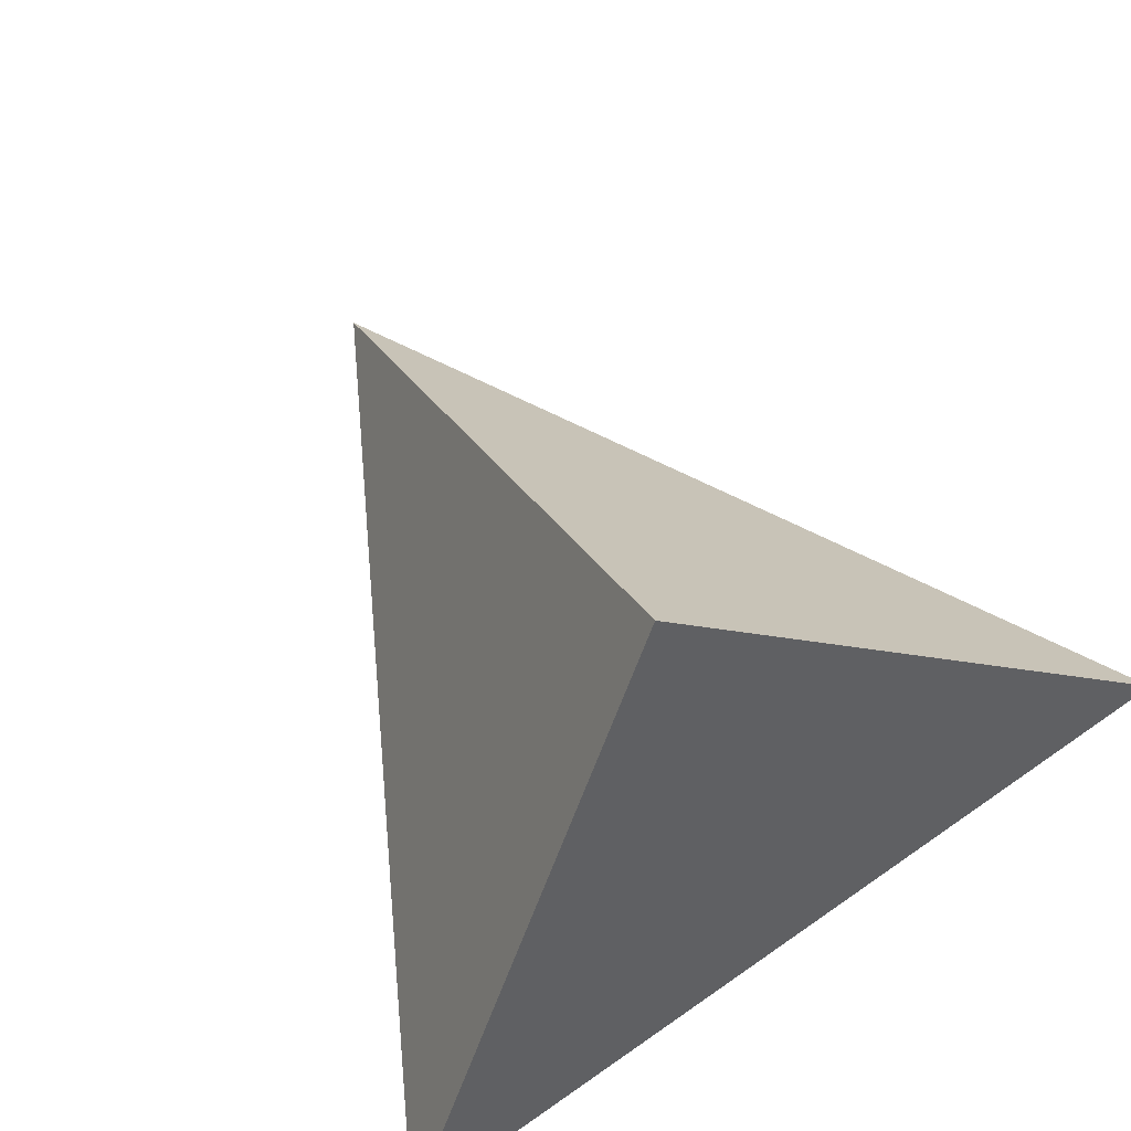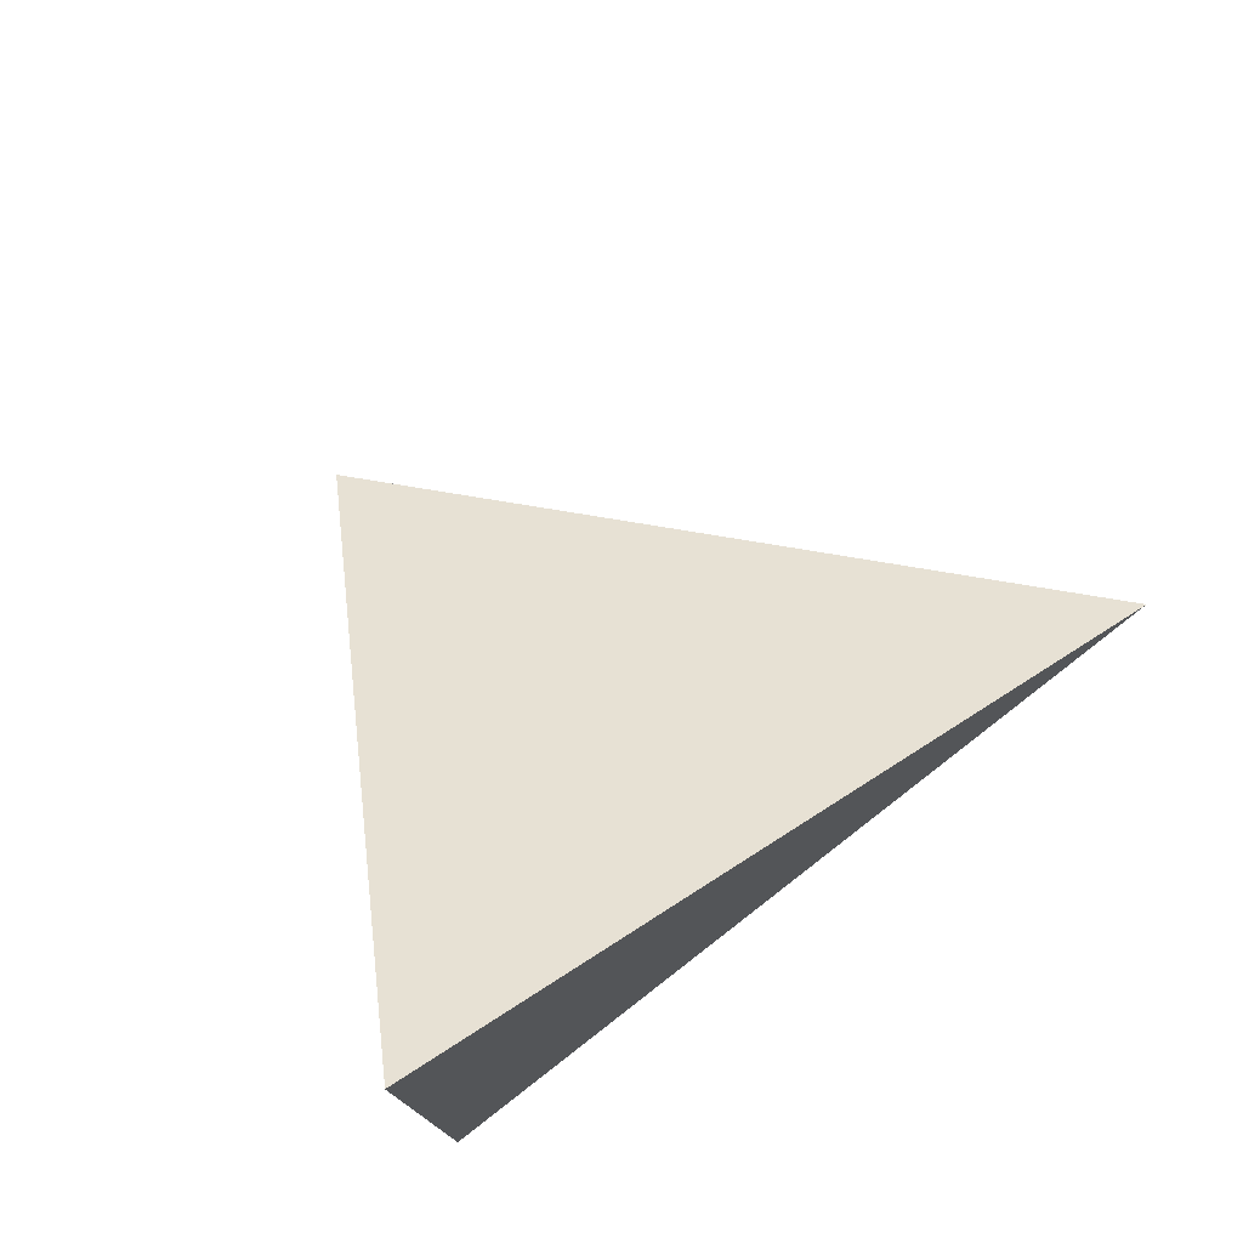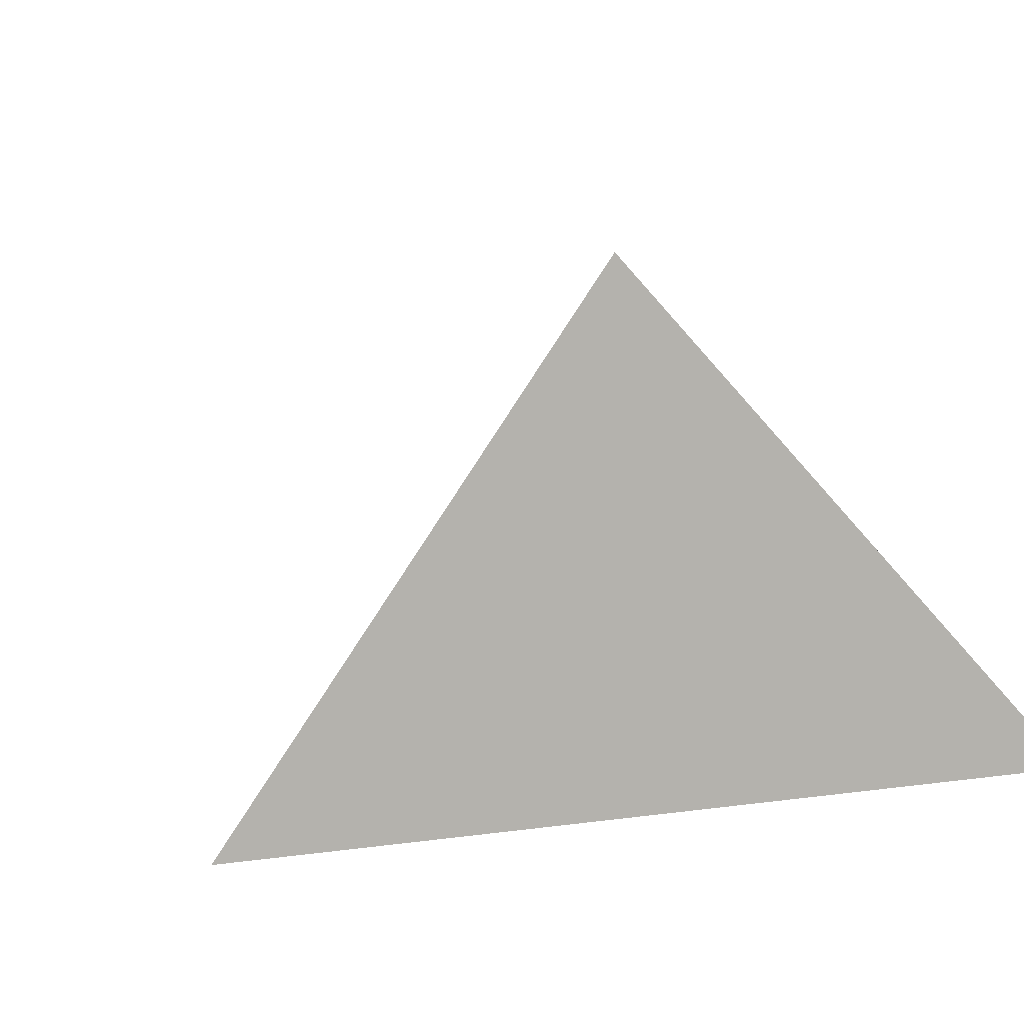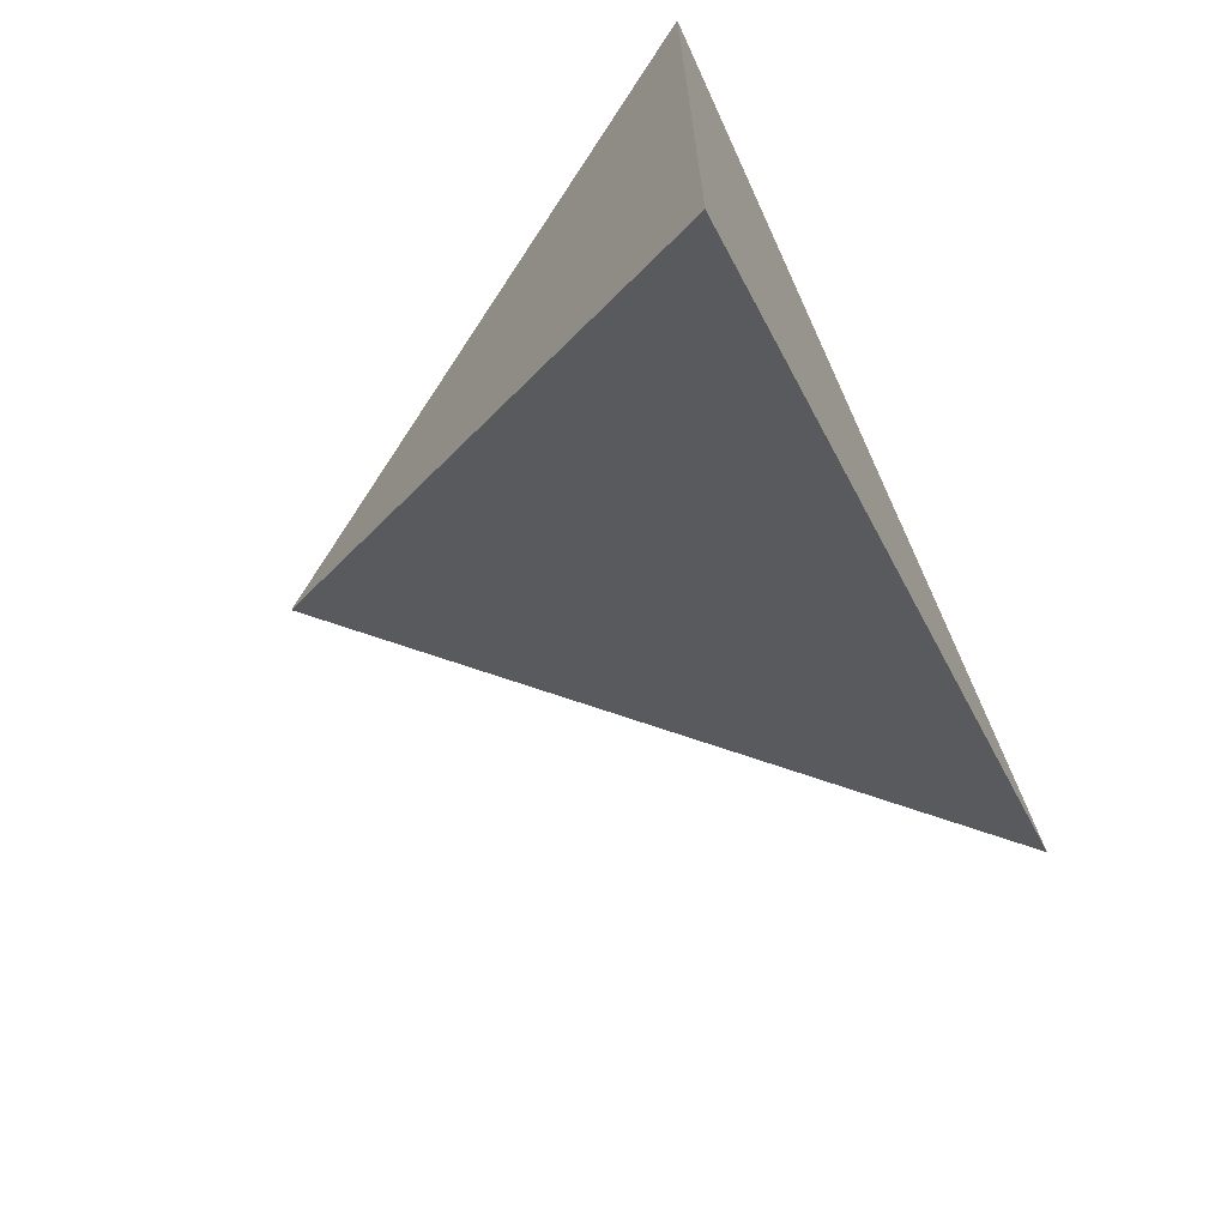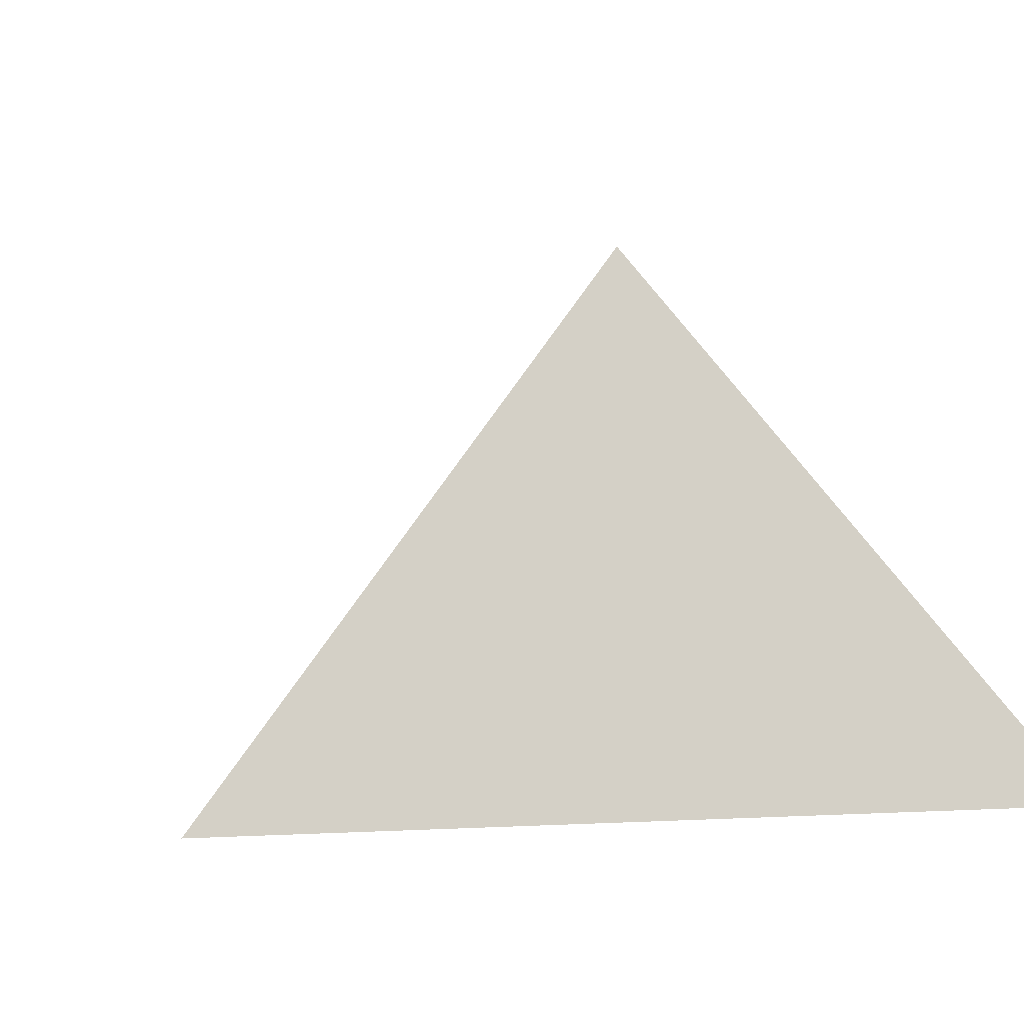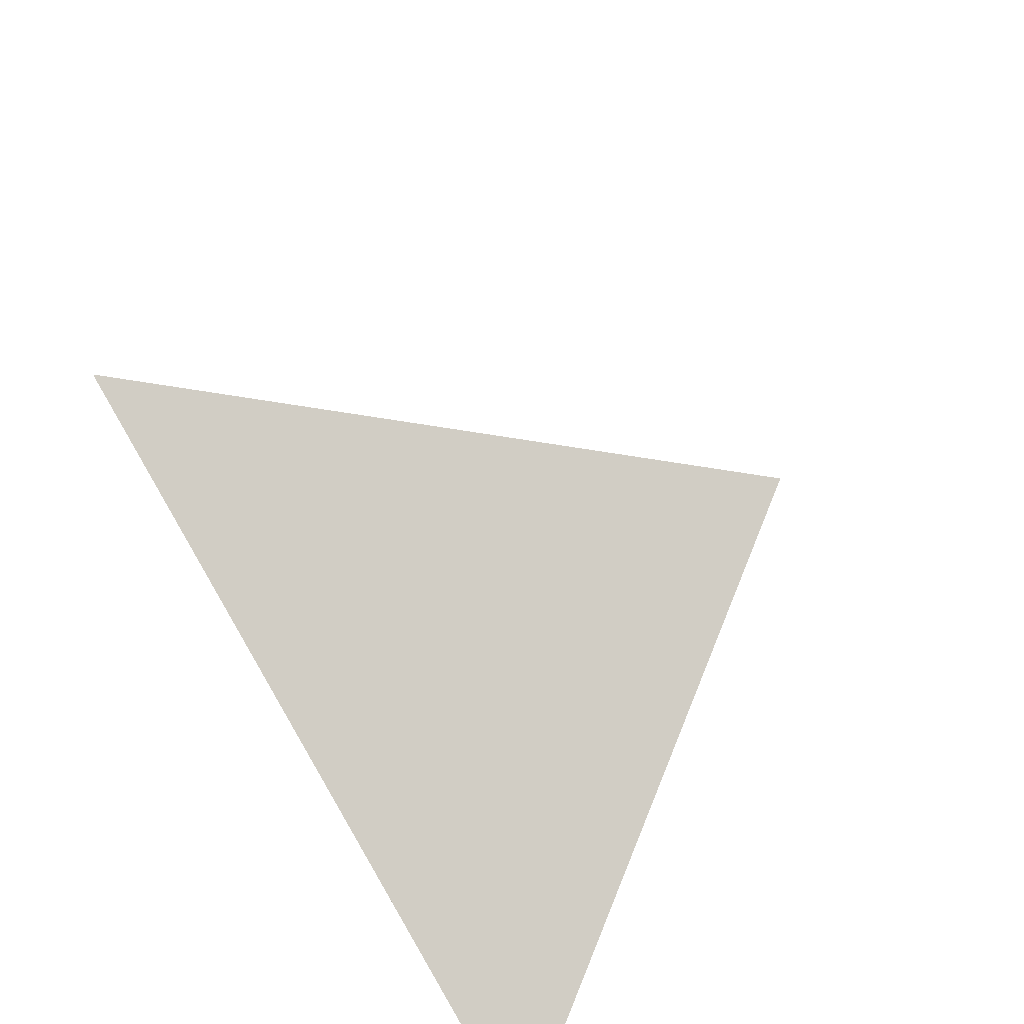
<metadata>
{"format":"obj","ext":"obj","renderer":"f3d","projection":"perspective","resolution":1024,"background":"white","views":[{"elev":76.9,"azim":55.4,"up":"+Z"},{"elev":77.2,"azim":144.4,"up":"+Y"},{"elev":37.8,"azim":-39.0,"up":"+Z"},{"elev":-69.8,"azim":115.9,"up":"+Y"},{"elev":18.1,"azim":-34.8,"up":"+Z"},{"elev":-57.3,"azim":-55.0,"up":"+Y"}]}
</metadata>
<code>
v -3.92 -0.8073 0.2
v -3.8 -0.7381 0.2
v -3.8 -0.8766 0.2
v -3.84 -0.8073 0.28
f 1 2 3
f 4 2 1
f 4 3 2
f 4 1 3

</code>
